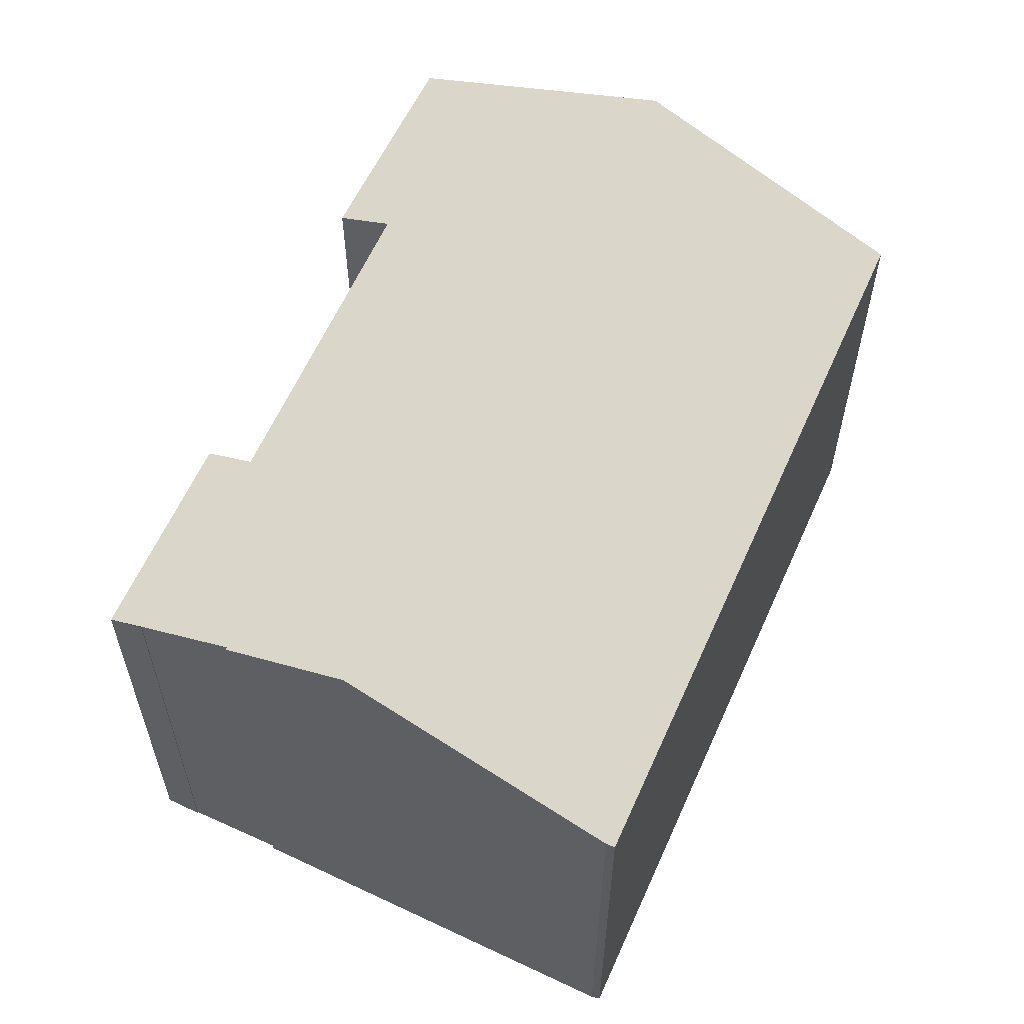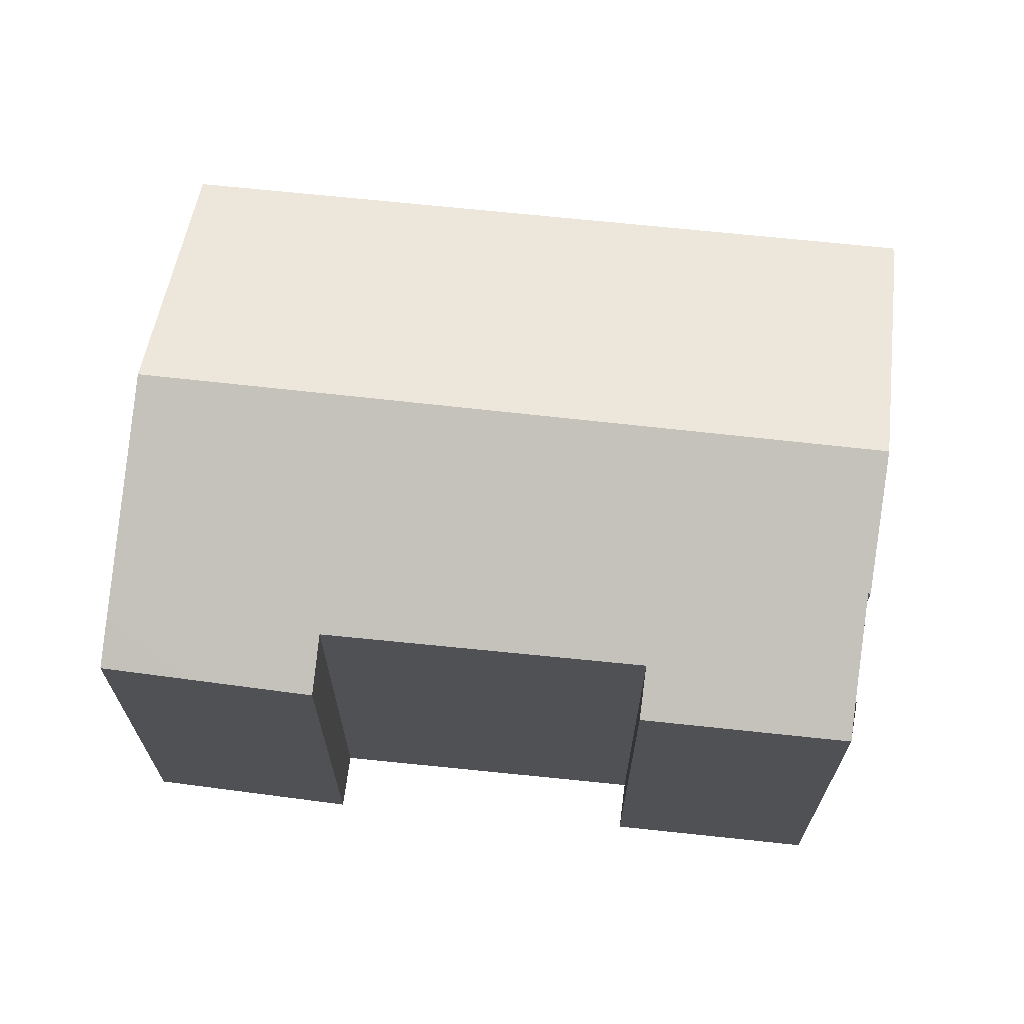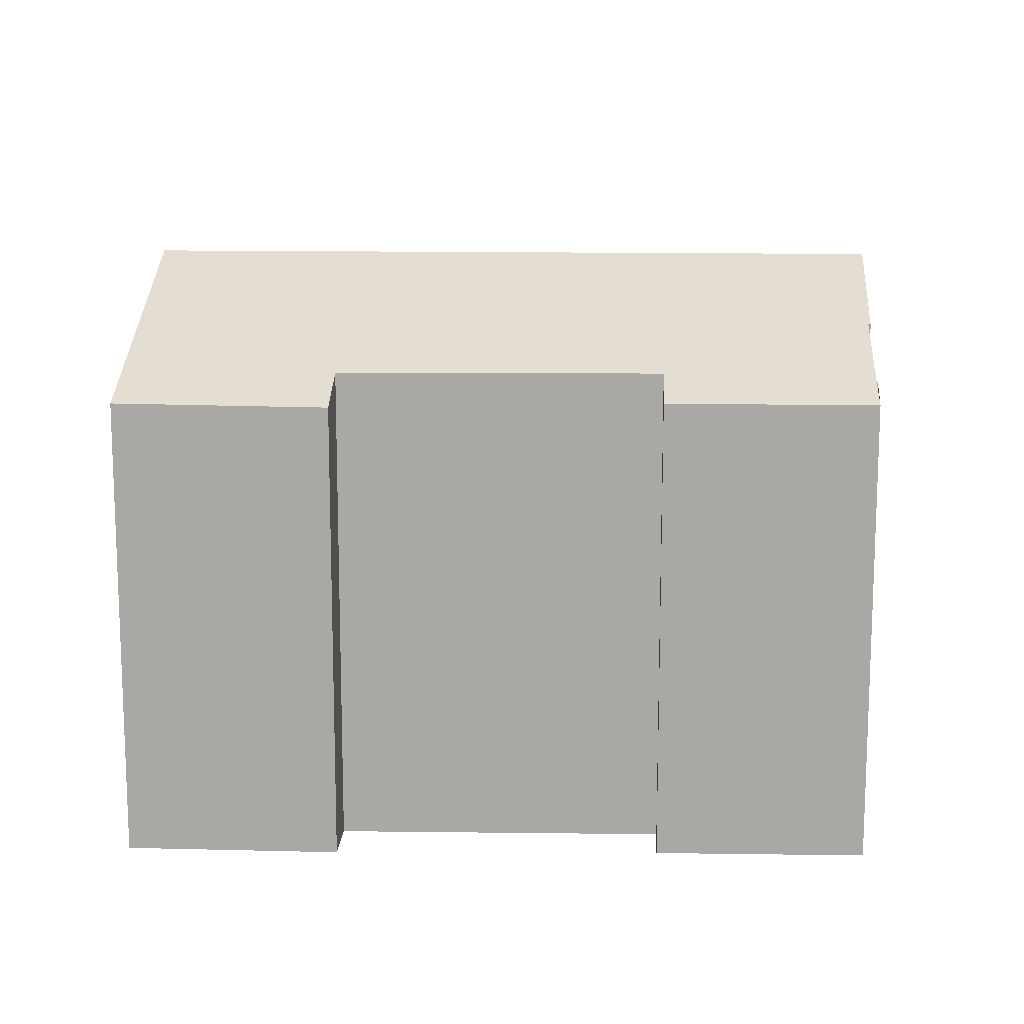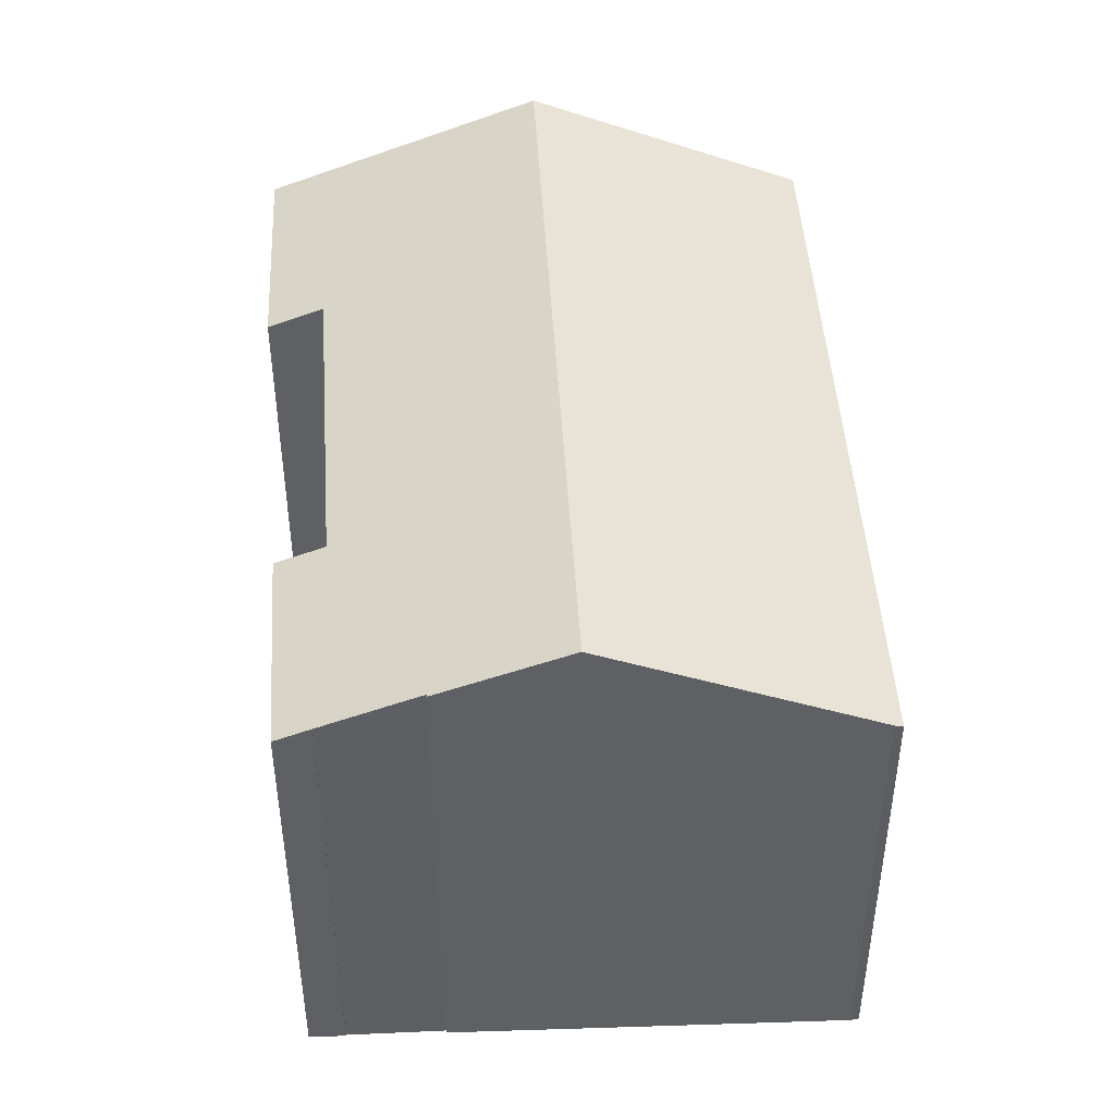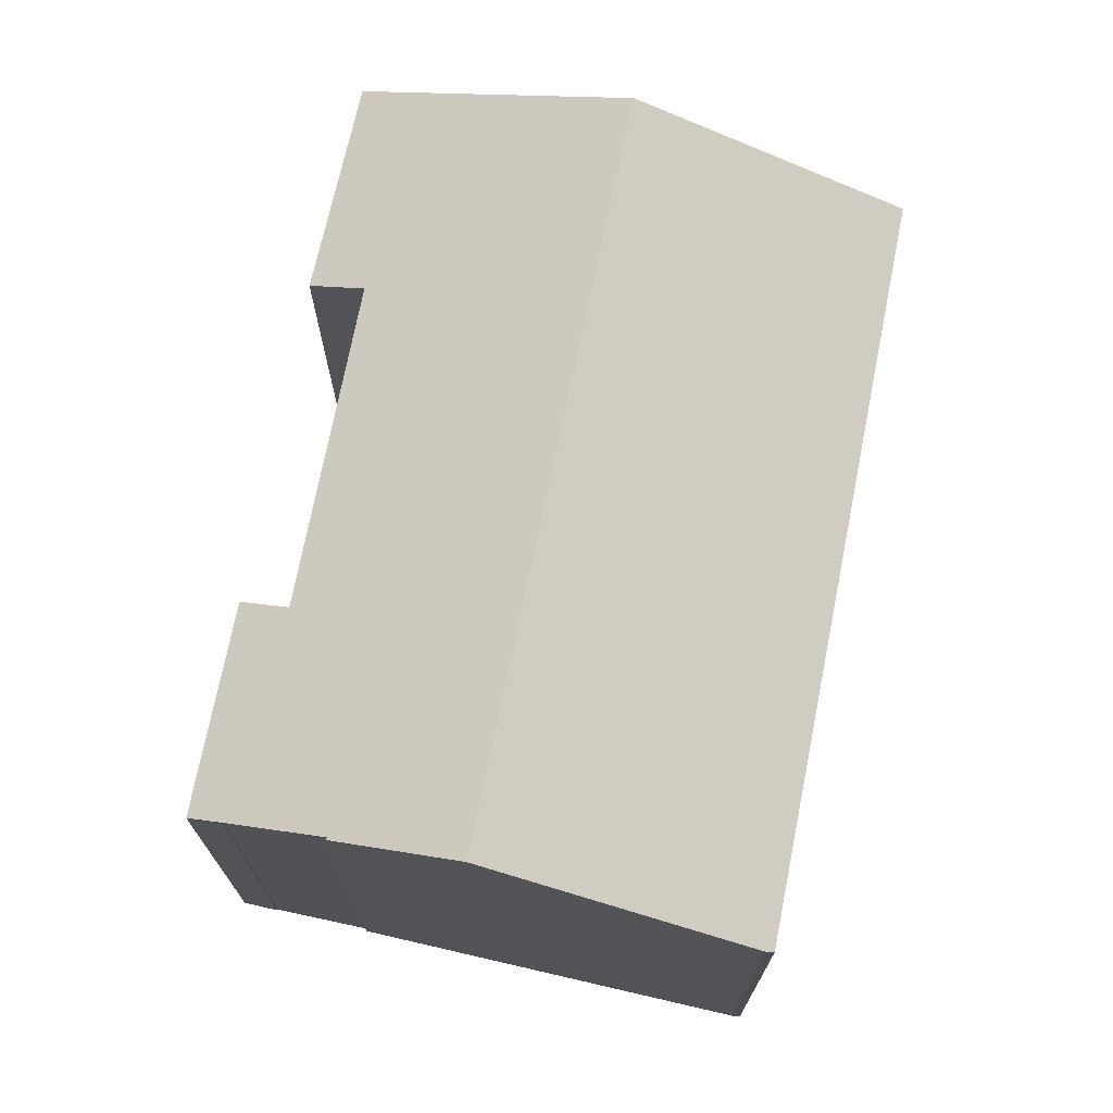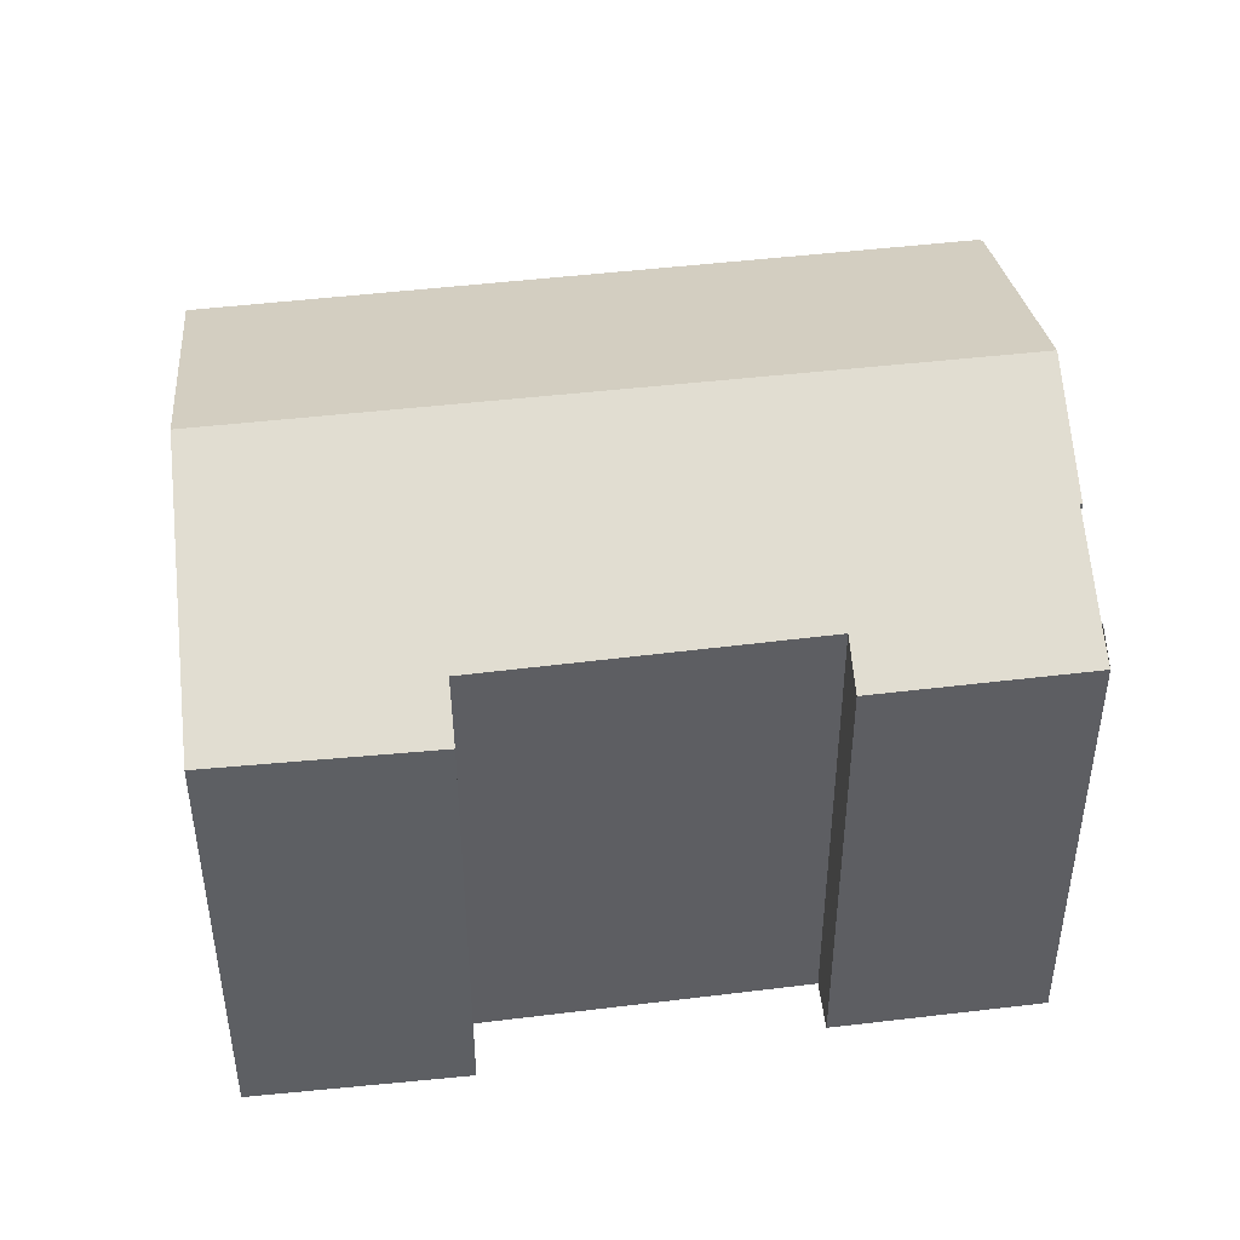
<metadata>
{"format":"obj","ext":"obj","renderer":"f3d","projection":"perspective","resolution":1024,"background":"white","views":[{"elev":60.9,"azim":52.8,"up":"+Y"},{"elev":69.6,"azim":-55.3,"up":"+Y"},{"elev":14.5,"azim":-59.6,"up":"+Y"},{"elev":47.3,"azim":24.9,"up":"+Y"},{"elev":73.0,"azim":40.0,"up":"+Y"},{"elev":47.5,"azim":-69.1,"up":"+Y"}]}
</metadata>
<code>
v  29.12 15.85 13.92
v  28.57 16.11 14.27
v  28.89 15.97 14.11
v  20.57 19.73 18.34
v  16.82 15.94 -8.402
v  16.22 16.21 -8.101
v  8.408 19.73 -4.199
v  9.087 16.02 16.43
v  10.49 16.72 15.4
v  8.958 16.02 16.19
v  1.464 15.92 2.845
v  1.516 16.63 -0.757
v  0 15.94 9.763e-16
v  5.093 16.67 5.632
v  3.355 15.89 6.52
v  16.53 17.92 20.3
v  13.51 16.55 21.9
v  12.4 16.04 22.5
v  16.57 17.92 20.38
v  0 0 0
v  3.355 -3.992e-16 6.52
v  1.464 -1.742e-16 2.845
v  10.49 -9.433e-16 15.4
v  5.093 -3.449e-16 5.632
v  8.958 -9.915e-16 16.19
v  12.4 -1.378e-15 22.5
v  9.087 -1.006e-15 16.43
v  13.53 -1.343e-15 21.93
v  13.53 16.55 21.93
v  16.53 -1.243e-15 20.3
v  13.51 -1.341e-15 21.9
v  16.57 -1.248e-15 20.38
v  20.57 -1.123e-15 18.34
v  28.57 -8.735e-16 14.27
v  28.89 -8.637e-16 14.11
v  29.12 -8.524e-16 13.92
v  16.82 5.145e-16 -8.402
v  16.22 4.96e-16 -8.101
v  1.516 4.635e-17 -0.757
v  8.408 2.571e-16 -4.199
g defaultobject
f 1 2 3
f 2 1 4
f 4 1 5
f 4 5 6
f 4 6 7
f 8 9 10
f 11 12 13
f 12 11 7
f 7 11 14
f 7 14 4
f 14 11 15
f 4 14 9
f 4 9 8
f 4 8 16
f 16 8 17
f 17 8 18
f 4 16 19
f 20 11 13
f 11 20 15
f 15 20 21
f 21 20 22
f 14 23 9
f 23 14 24
f 25 8 10
f 8 25 18
f 18 25 26
f 26 25 27
f 15 24 14
f 24 15 21
f 18 28 29
f 28 18 26
f 17 30 16
f 30 17 31
f 32 4 19
f 4 32 2
f 2 32 3
f 3 32 33
f 3 33 34
f 3 34 35
f 35 1 3
f 1 35 36
f 23 10 9
f 10 23 25
f 37 6 5
f 6 37 7
f 7 37 12
f 12 37 13
f 13 37 38
f 13 38 39
f 13 39 20
f 39 38 40
f 28 17 29
f 17 28 31
f 1 37 5
f 37 1 36
f 30 19 16
f 19 30 32
f 26 31 28
f 35 37 36
f 37 35 34
f 37 34 33
f 37 33 32
f 37 32 38
f 38 32 40
f 40 32 30
f 40 30 31
f 40 31 26
f 40 26 23
f 23 26 27
f 23 27 25
f 40 24 39
f 24 40 23
f 39 24 21
f 39 21 22
f 39 22 20

</code>
